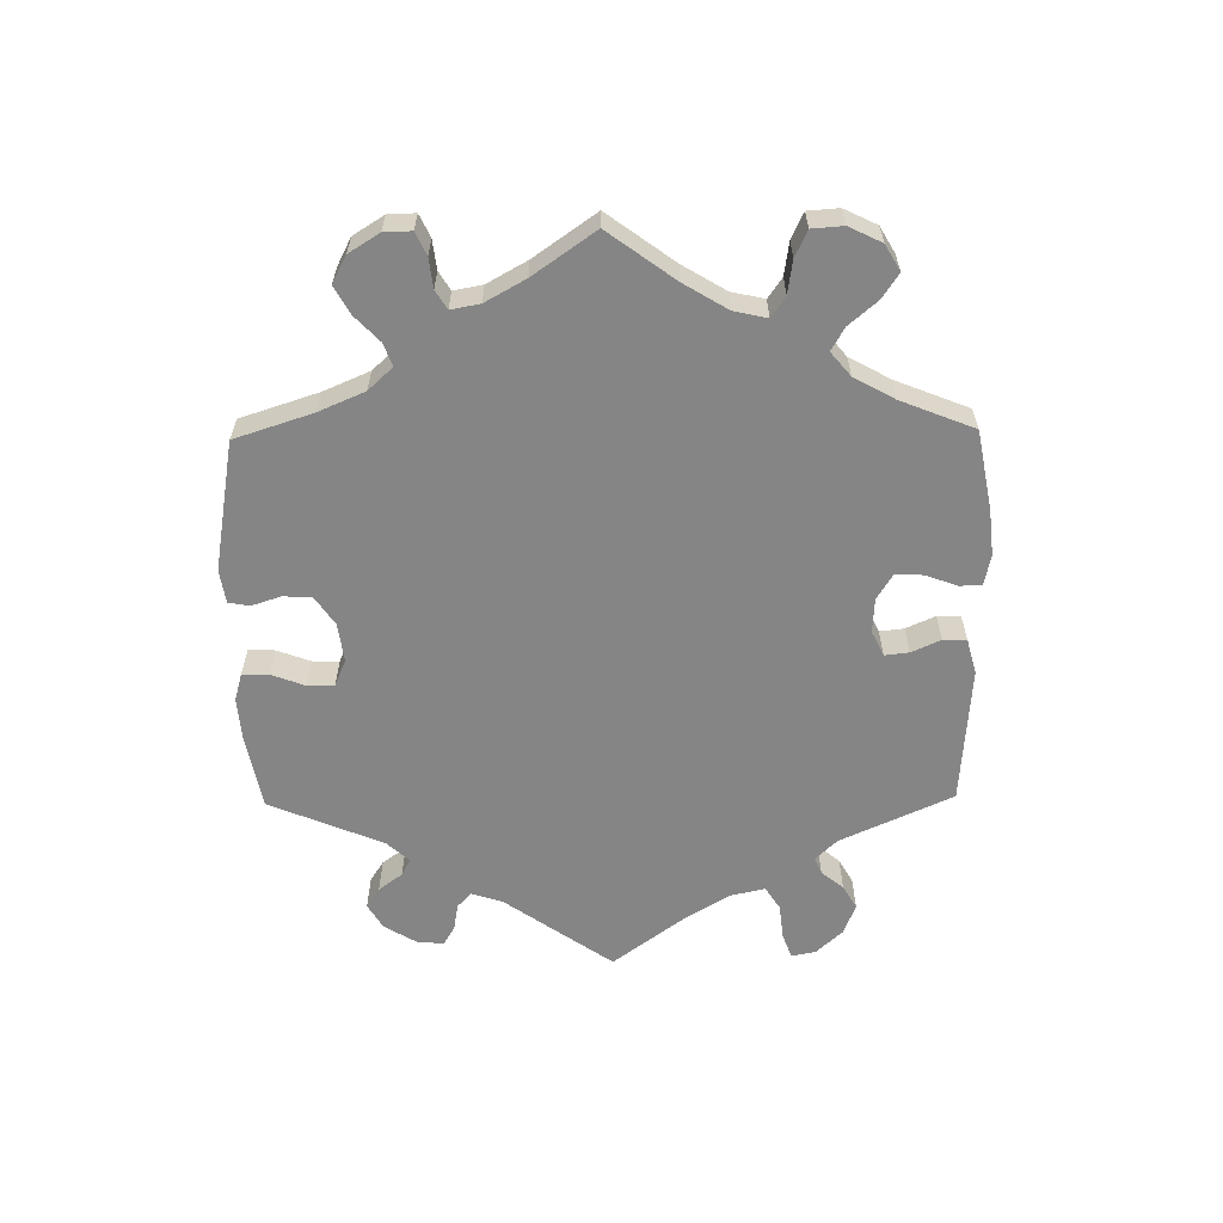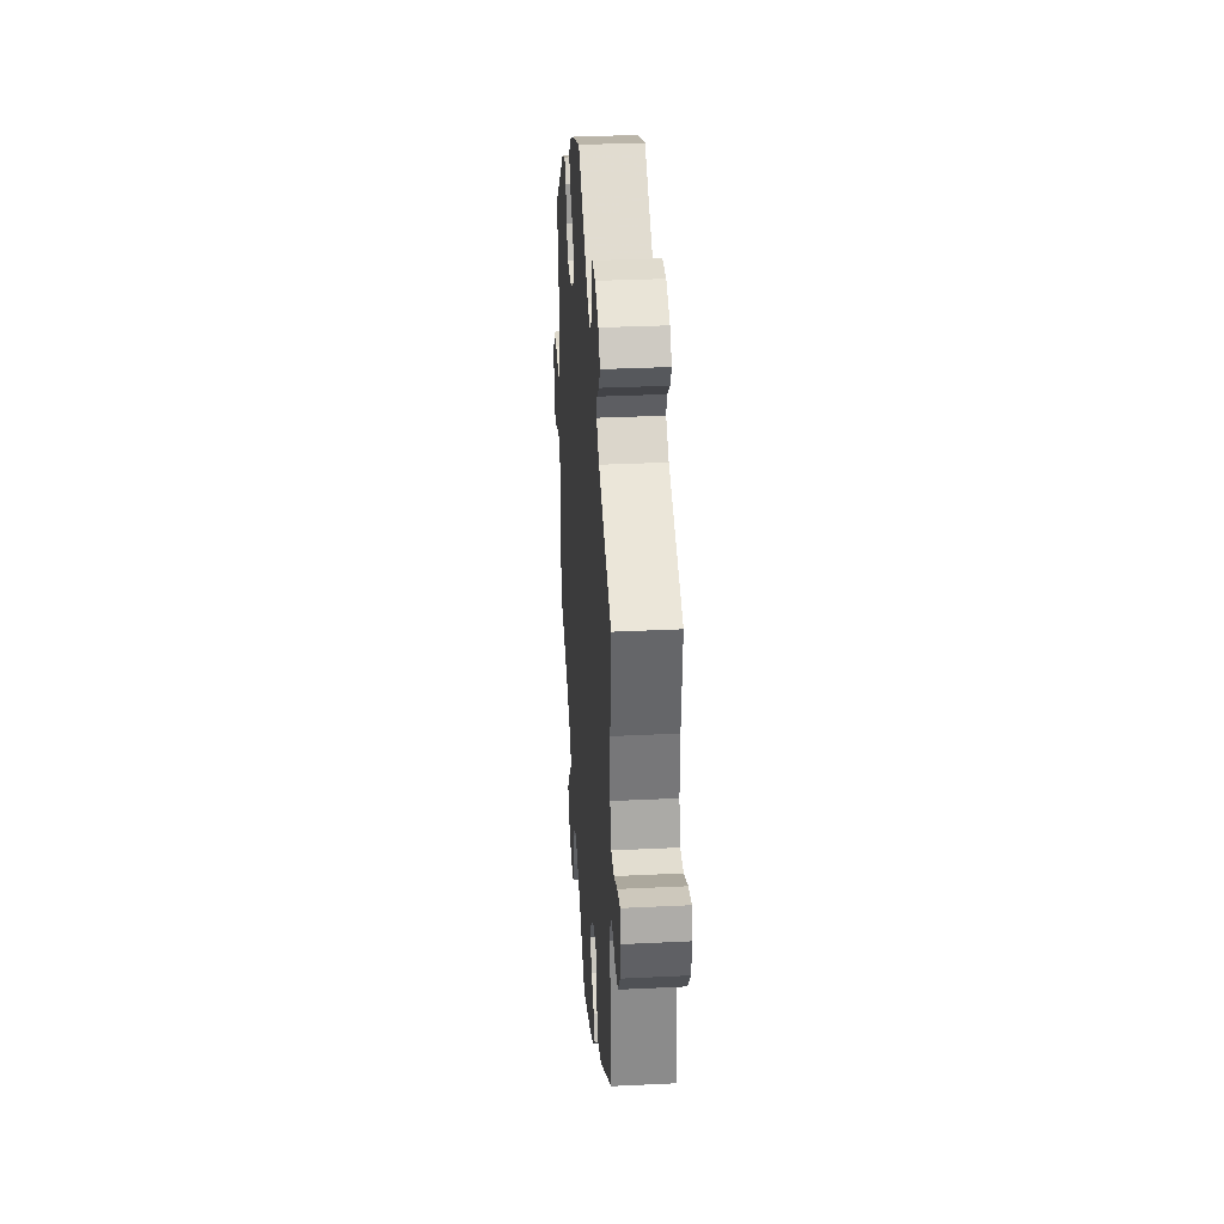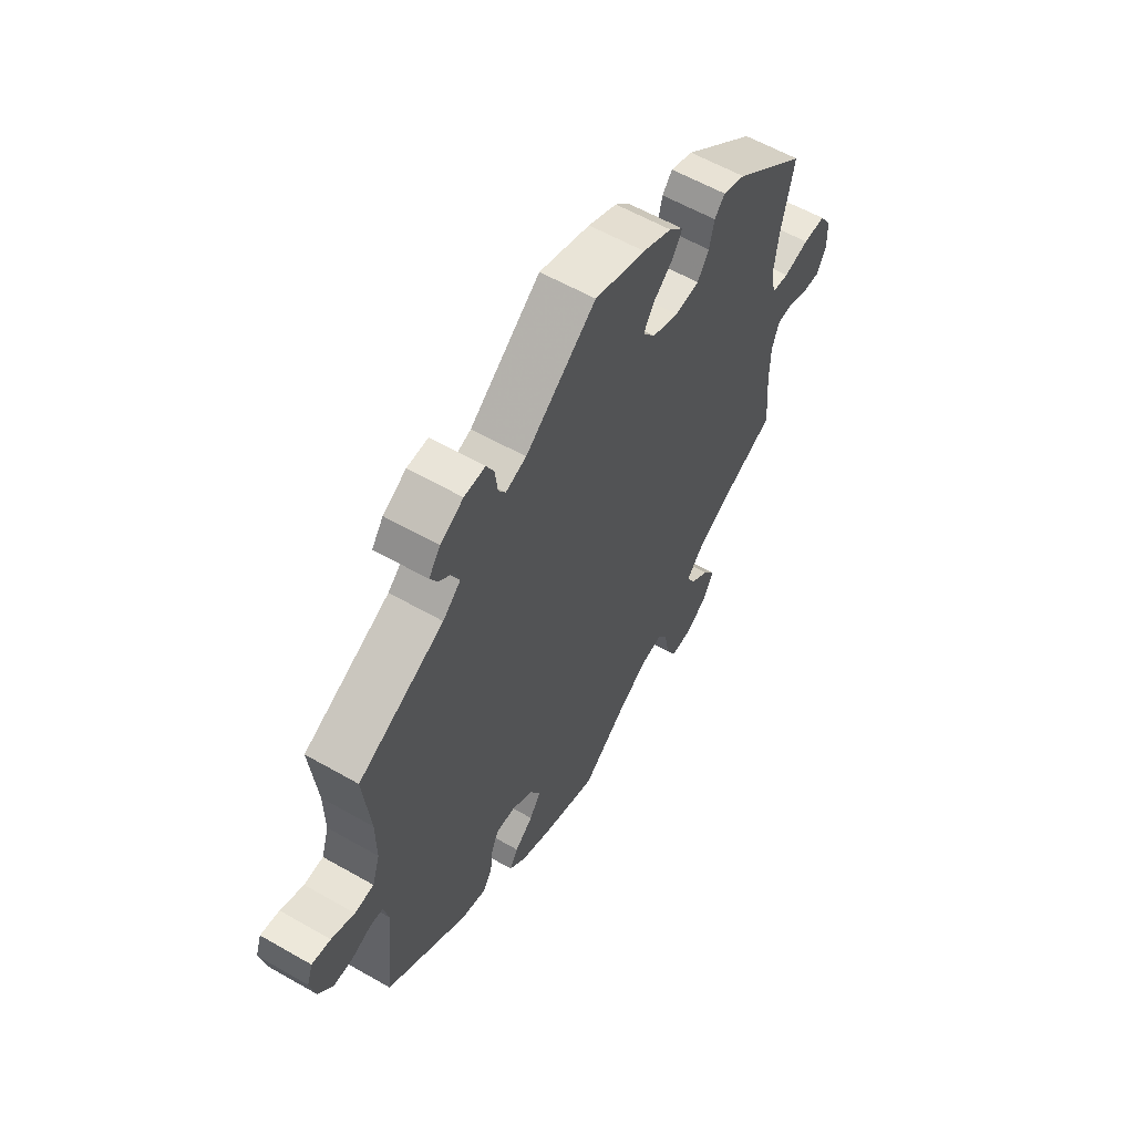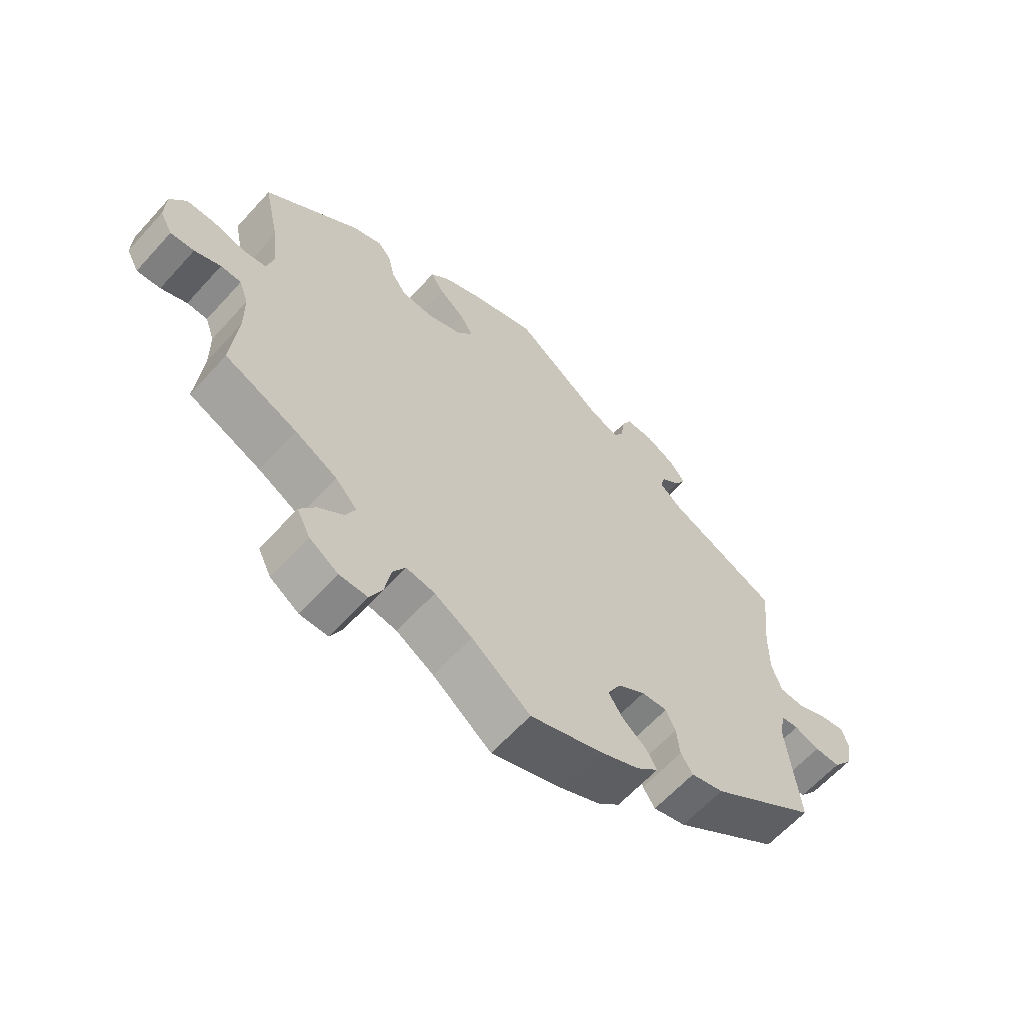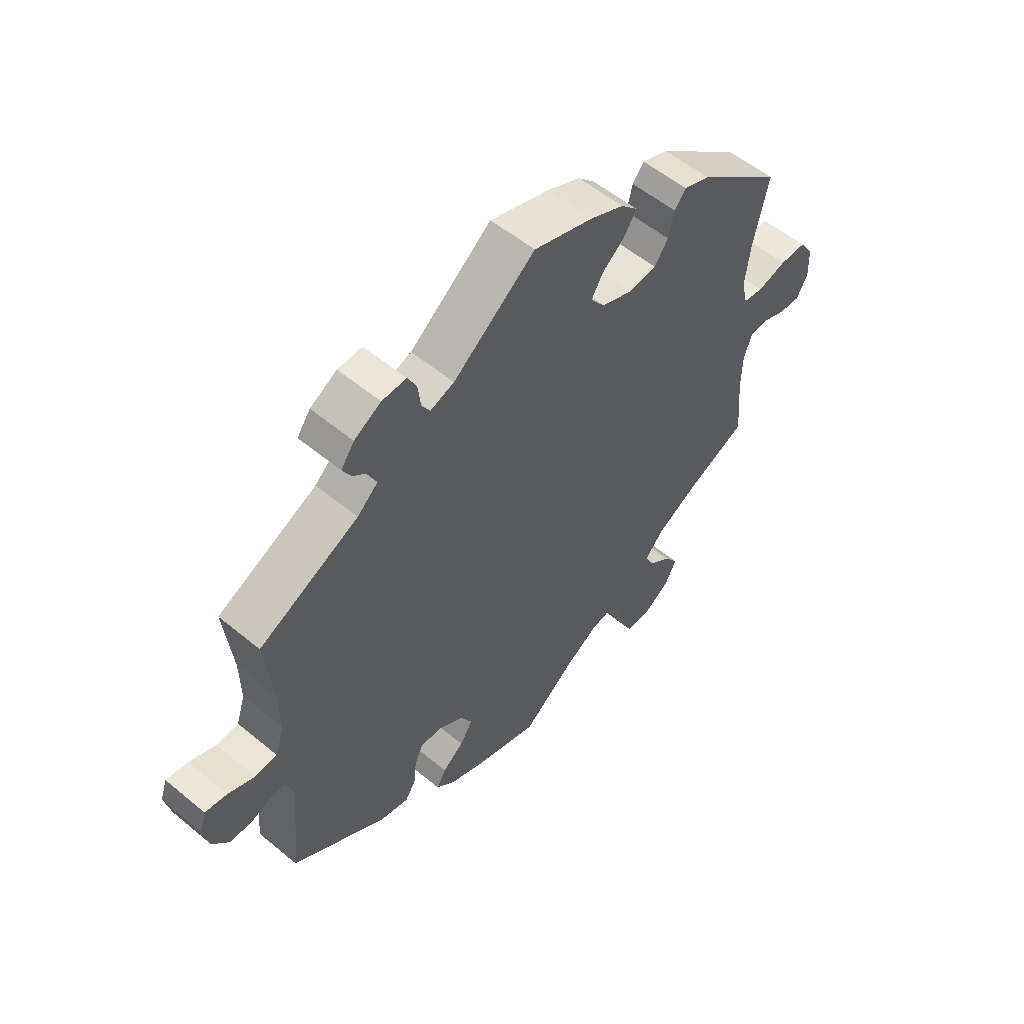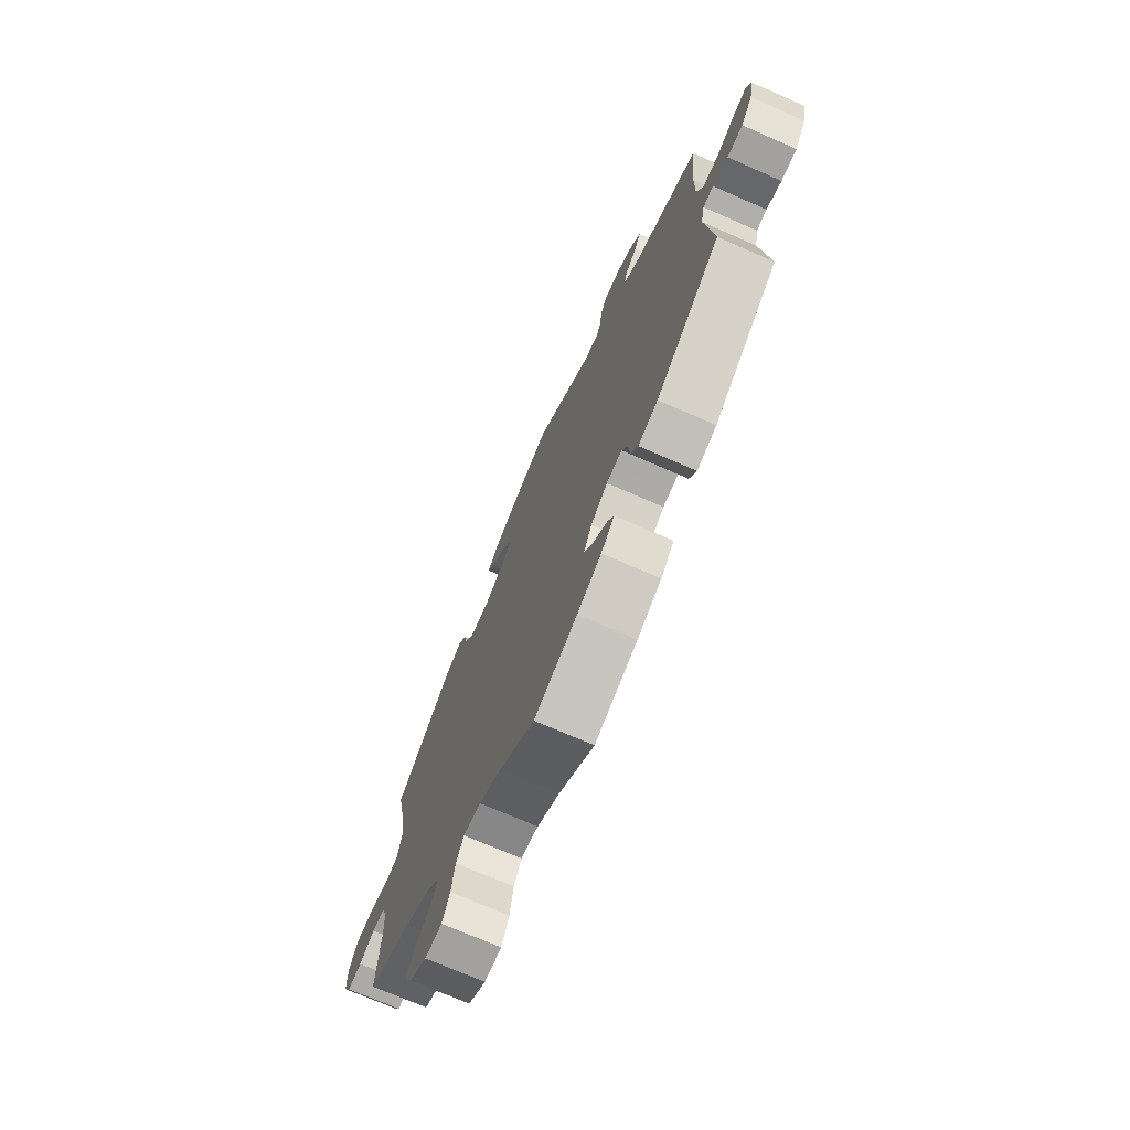
<metadata>
{"format":"obj","ext":"obj","renderer":"f3d","projection":"perspective","resolution":1024,"background":"white","views":[{"elev":-61.7,"azim":120.8,"up":"+Y"},{"elev":32.4,"azim":-93.9,"up":"+Z"},{"elev":59.1,"azim":-59.5,"up":"+Z"},{"elev":-62.5,"azim":137.9,"up":"+Z"},{"elev":55.7,"azim":-49.0,"up":"+Z"},{"elev":-72.1,"azim":-113.6,"up":"+Z"}]}
</metadata>
<code>
v -0.113 0.07 -0.538
v -0.177 0.07 -0.509
v -0.212 0.07 -0.477
v -0.195 0.07 -0.447
v -0.157 0.07 -0.416
v -0.134 0.07 -0.38
v -0.155 0.07 -0.34
v -0.199 0.07 -0.311
v -0.24 0.07 -0.308
v -0.255 0.07 -0.342
v -0.26 0.07 -0.39
v -0.279 0.07 -0.42
v -0.331 0.07 -0.406
v -0.501 0.07 -0.289
v -0.482 0.07 -0.106
v -0.492 0.07 -0.061
v -0.519 0.07 -0.058
v -0.559 0.07 -0.073
v -0.6 0.07 -0.073
v -0.63 0.07 -0.034
v -0.641 0.07 0.018
v -0.629 0.07 0.053
v -0.59 0.07 0.046
v -0.542 0.07 0.025
v -0.502 0.07 0.027
v -0.486 0.07 0.077
v -0.487 0.07 0.157
v -0.501 0.07 0.289
v -0.323 0.07 0.373
v -0.286 0.07 0.406
v -0.295 0.07 0.435
v -0.326 0.07 0.461
v -0.342 0.07 0.49
v -0.318 0.07 0.523
v -0.27 0.07 0.55
v -0.226 0.07 0.551
v -0.21 0.07 0.519
v -0.205 0.07 0.475
v -0.19 0.07 0.451
v -0.147 0.07 0.465
v 0 0.07 0.578
v 0.106 0.07 0.542
v 0.166 0.07 0.514
v 0.196 0.07 0.483
v 0.175 0.07 0.449
v 0.134 0.07 0.415
v 0.113 0.07 0.38
v 0.139 0.07 0.345
v 0.194 0.07 0.323
v 0.245 0.07 0.327
v 0.269 0.07 0.363
v 0.279 0.07 0.409
v 0.3 0.07 0.434
v 0.347 0.07 0.416
v 0.5 0.07 0.289
v 0.474 0.07 0.167
v 0.465 0.07 0.092
v 0.476 0.07 0.043
v 0.512 0.07 0.037
v 0.565 0.07 0.05
v 0.612 0.07 0.049
v 0.637 0.07 0.01
v 0.639 0.07 -0.045
v 0.619 0.07 -0.082
v 0.581 0.07 -0.079
v 0.539 0.07 -0.061
v 0.506 0.07 -0.062
v 0.491 0.07 -0.104
v 0.49 0.07 -0.174
v 0.5 0.07 -0.289
v 0.384 0.07 -0.34
v 0.317 0.07 -0.377
v 0.282 0.07 -0.415
v 0.298 0.07 -0.449
v 0.338 0.07 -0.481
v 0.363 0.07 -0.517
v 0.342 0.07 -0.56
v 0.296 0.07 -0.591
v 0.251 0.07 -0.591
v 0.231 0.07 -0.55
v 0.221 0.07 -0.495
v 0.201 0.07 -0.46
v 0.155 0.07 -0.468
v 0.095 0.07 -0.504
v 0.001 0.07 -0.578
v -0.113 0 -0.538
v -0.177 0 -0.509
v -0.212 0 -0.477
v -0.195 0 -0.447
v -0.157 0 -0.416
v -0.134 0 -0.38
v -0.155 0 -0.34
v -0.199 0 -0.311
v -0.24 0 -0.308
v -0.255 0 -0.342
v -0.26 0 -0.39
v -0.279 0 -0.42
v -0.331 0 -0.406
v -0.501 0 -0.289
v -0.482 0 -0.106
v -0.492 0 -0.061
v -0.519 0 -0.058
v -0.559 0 -0.073
v -0.6 0 -0.073
v -0.63 0 -0.034
v -0.641 0 0.018
v -0.629 0 0.053
v -0.59 0 0.046
v -0.542 0 0.025
v -0.502 0 0.027
v -0.486 0 0.077
v -0.487 0 0.157
v -0.501 0 0.289
v -0.323 0 0.373
v -0.286 0 0.406
v -0.295 0 0.435
v -0.326 0 0.461
v -0.342 0 0.49
v -0.318 0 0.523
v -0.27 0 0.55
v -0.226 0 0.551
v -0.21 0 0.519
v -0.205 0 0.475
v -0.19 0 0.451
v -0.147 0 0.465
v 0 0 0.578
v 0.106 0 0.542
v 0.166 0 0.514
v 0.196 0 0.483
v 0.175 0 0.449
v 0.134 0 0.415
v 0.113 0 0.38
v 0.139 0 0.345
v 0.194 0 0.323
v 0.245 0 0.327
v 0.269 0 0.363
v 0.279 0 0.409
v 0.3 0 0.434
v 0.347 0 0.416
v 0.5 0 0.289
v 0.474 0 0.167
v 0.465 0 0.092
v 0.476 0 0.043
v 0.512 0 0.037
v 0.565 0 0.05
v 0.612 0 0.049
v 0.637 0 0.01
v 0.639 0 -0.045
v 0.619 0 -0.082
v 0.581 0 -0.079
v 0.539 0 -0.061
v 0.506 0 -0.062
v 0.491 0 -0.104
v 0.49 0 -0.174
v 0.5 0 -0.289
v 0.384 0 -0.34
v 0.317 0 -0.377
v 0.282 0 -0.415
v 0.298 0 -0.449
v 0.338 0 -0.481
v 0.363 0 -0.517
v 0.342 0 -0.56
v 0.296 0 -0.591
v 0.251 0 -0.591
v 0.231 0 -0.55
v 0.221 0 -0.495
v 0.201 0 -0.46
v 0.155 0 -0.468
v 0.095 0 -0.504
v 0.001 0 -0.578
f 84 85 1 2
f 83 84 2 3
f 82 83 3 4
f 78 79 80 81
f 78 81 82
f 77 78 82
f 74 75 76 77
f 73 74 77 82
f 72 73 82 4
f 69 70 71
f 68 69 71 72
f 67 68 72 4
f 63 64 65 66
f 63 66 67
f 62 63 67
f 59 60 61 62
f 58 59 62 67
f 53 54 55 56
f 51 52 53 56
f 50 51 56 57
f 49 50 57 58
f 43 44 45 46
f 43 46 47
f 40 41 42 43
f 39 40 43 47
f 35 36 37 38
f 35 38 39
f 34 35 39
f 31 32 33 34
f 30 31 34 39
f 29 30 39 47
f 27 28 29 47
f 21 22 23 24
f 21 24 25
f 20 21 25
f 17 18 19 20
f 16 17 20 25
f 15 16 25 26
f 13 14 15
f 10 11 12 13
f 9 10 13 15
f 8 9 15 26
f 58 67 4 5
f 48 49 58
f 26 27 47 48
f 7 8 26 48
f 6 7 48 58
f 5 6 58
f 87 86 170 169
f 88 87 169 168
f 89 88 168 167
f 166 165 164 163
f 167 166 163
f 167 163 162
f 162 161 160 159
f 167 162 159 158
f 89 167 158 157
f 156 155 154
f 157 156 154 153
f 89 157 153 152
f 151 150 149 148
f 152 151 148
f 152 148 147
f 147 146 145 144
f 152 147 144 143
f 141 140 139 138
f 141 138 137 136
f 142 141 136 135
f 143 142 135 134
f 131 130 129 128
f 132 131 128
f 128 127 126 125
f 132 128 125 124
f 123 122 121 120
f 124 123 120
f 124 120 119
f 119 118 117 116
f 124 119 116 115
f 132 124 115 114
f 132 114 113 112
f 109 108 107 106
f 110 109 106
f 110 106 105
f 105 104 103 102
f 110 105 102 101
f 111 110 101 100
f 100 99 98
f 98 97 96 95
f 100 98 95 94
f 111 100 94 93
f 90 89 152 143
f 143 134 133
f 133 132 112 111
f 133 111 93 92
f 143 133 92 91
f 143 91 90
f 1 86 87 2
f 2 87 88 3
f 3 88 89 4
f 4 89 90 5
f 5 90 91 6
f 6 91 92 7
f 7 92 93 8
f 8 93 94 9
f 9 94 95 10
f 10 95 96 11
f 11 96 97 12
f 12 97 98 13
f 13 98 99 14
f 14 99 100 15
f 15 100 101 16
f 16 101 102 17
f 17 102 103 18
f 18 103 104 19
f 19 104 105 20
f 20 105 106 21
f 21 106 107 22
f 22 107 108 23
f 23 108 109 24
f 24 109 110 25
f 25 110 111 26
f 26 111 112 27
f 27 112 113 28
f 28 113 114 29
f 29 114 115 30
f 30 115 116 31
f 31 116 117 32
f 32 117 118 33
f 33 118 119 34
f 34 119 120 35
f 35 120 121 36
f 36 121 122 37
f 37 122 123 38
f 38 123 124 39
f 39 124 125 40
f 40 125 126 41
f 41 126 127 42
f 42 127 128 43
f 43 128 129 44
f 44 129 130 45
f 45 130 131 46
f 46 131 132 47
f 47 132 133 48
f 48 133 134 49
f 49 134 135 50
f 50 135 136 51
f 51 136 137 52
f 52 137 138 53
f 53 138 139 54
f 54 139 140 55
f 55 140 141 56
f 56 141 142 57
f 57 142 143 58
f 58 143 144 59
f 59 144 145 60
f 60 145 146 61
f 61 146 147 62
f 62 147 148 63
f 63 148 149 64
f 64 149 150 65
f 65 150 151 66
f 66 151 152 67
f 67 152 153 68
f 68 153 154 69
f 69 154 155 70
f 70 155 156 71
f 71 156 157 72
f 72 157 158 73
f 73 158 159 74
f 74 159 160 75
f 75 160 161 76
f 76 161 162 77
f 77 162 163 78
f 78 163 164 79
f 79 164 165 80
f 80 165 166 81
f 81 166 167 82
f 82 167 168 83
f 83 168 169 84
f 84 169 170 85
f 85 170 86 1

</code>
